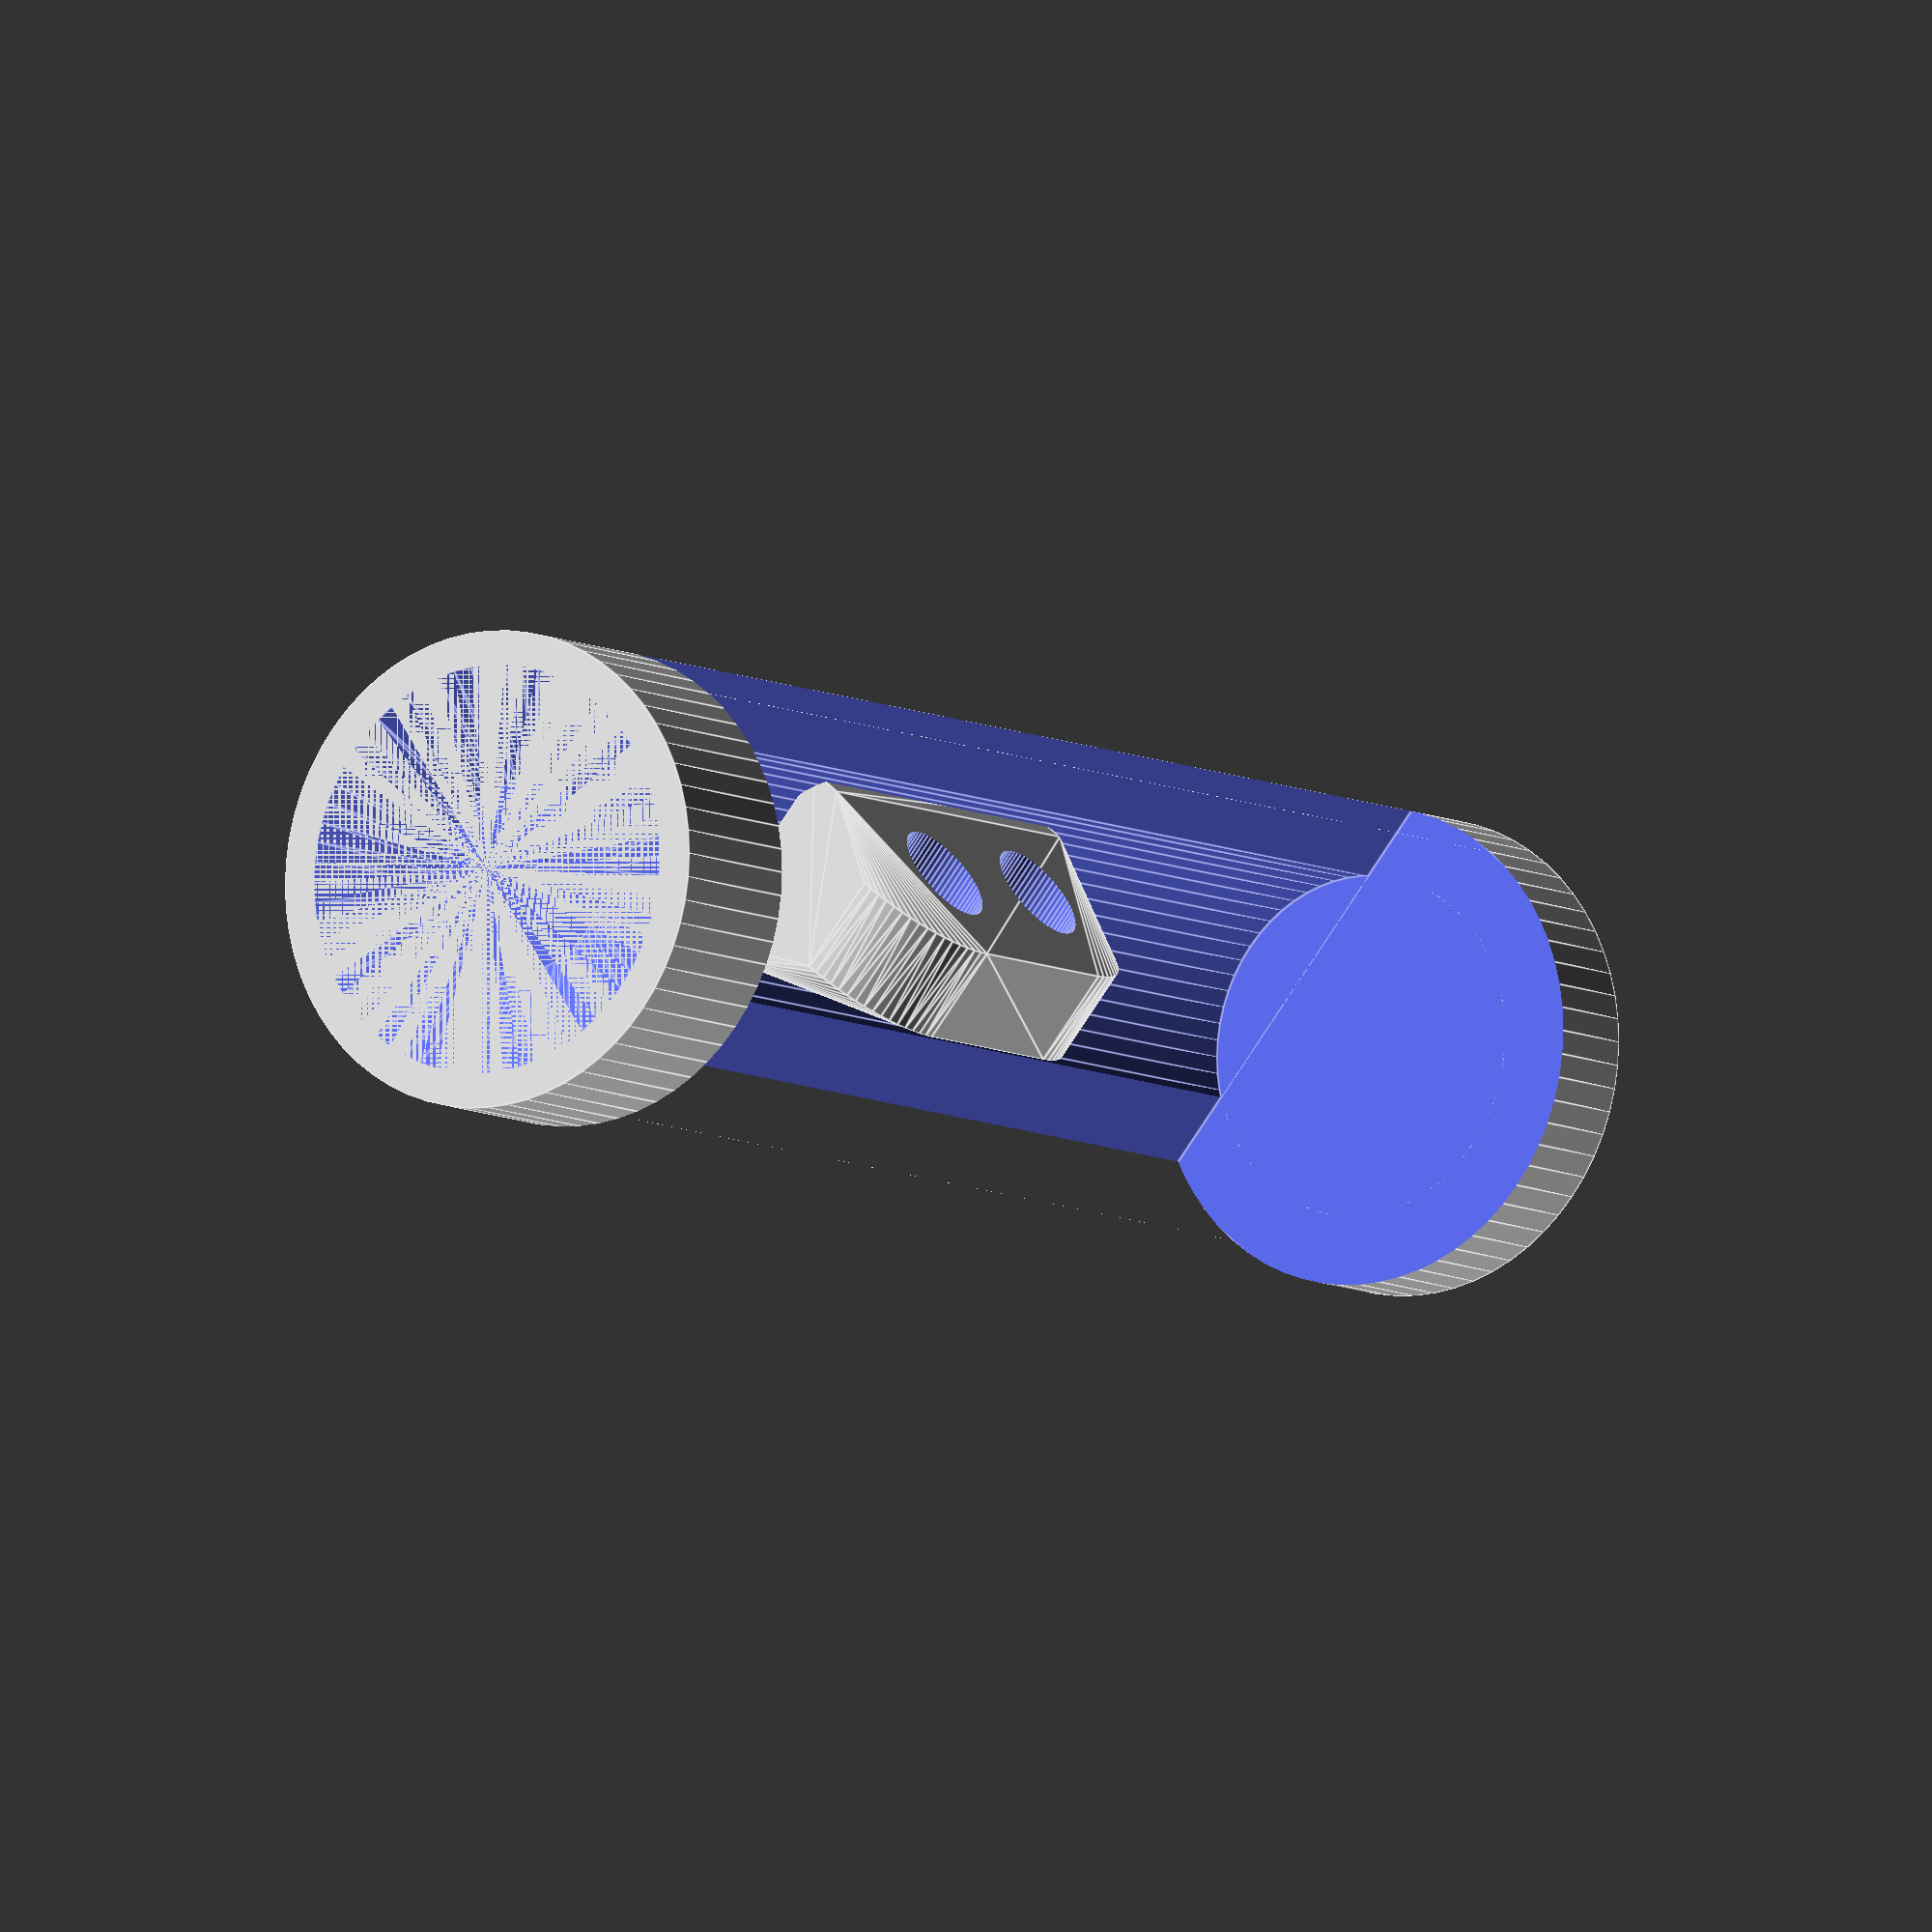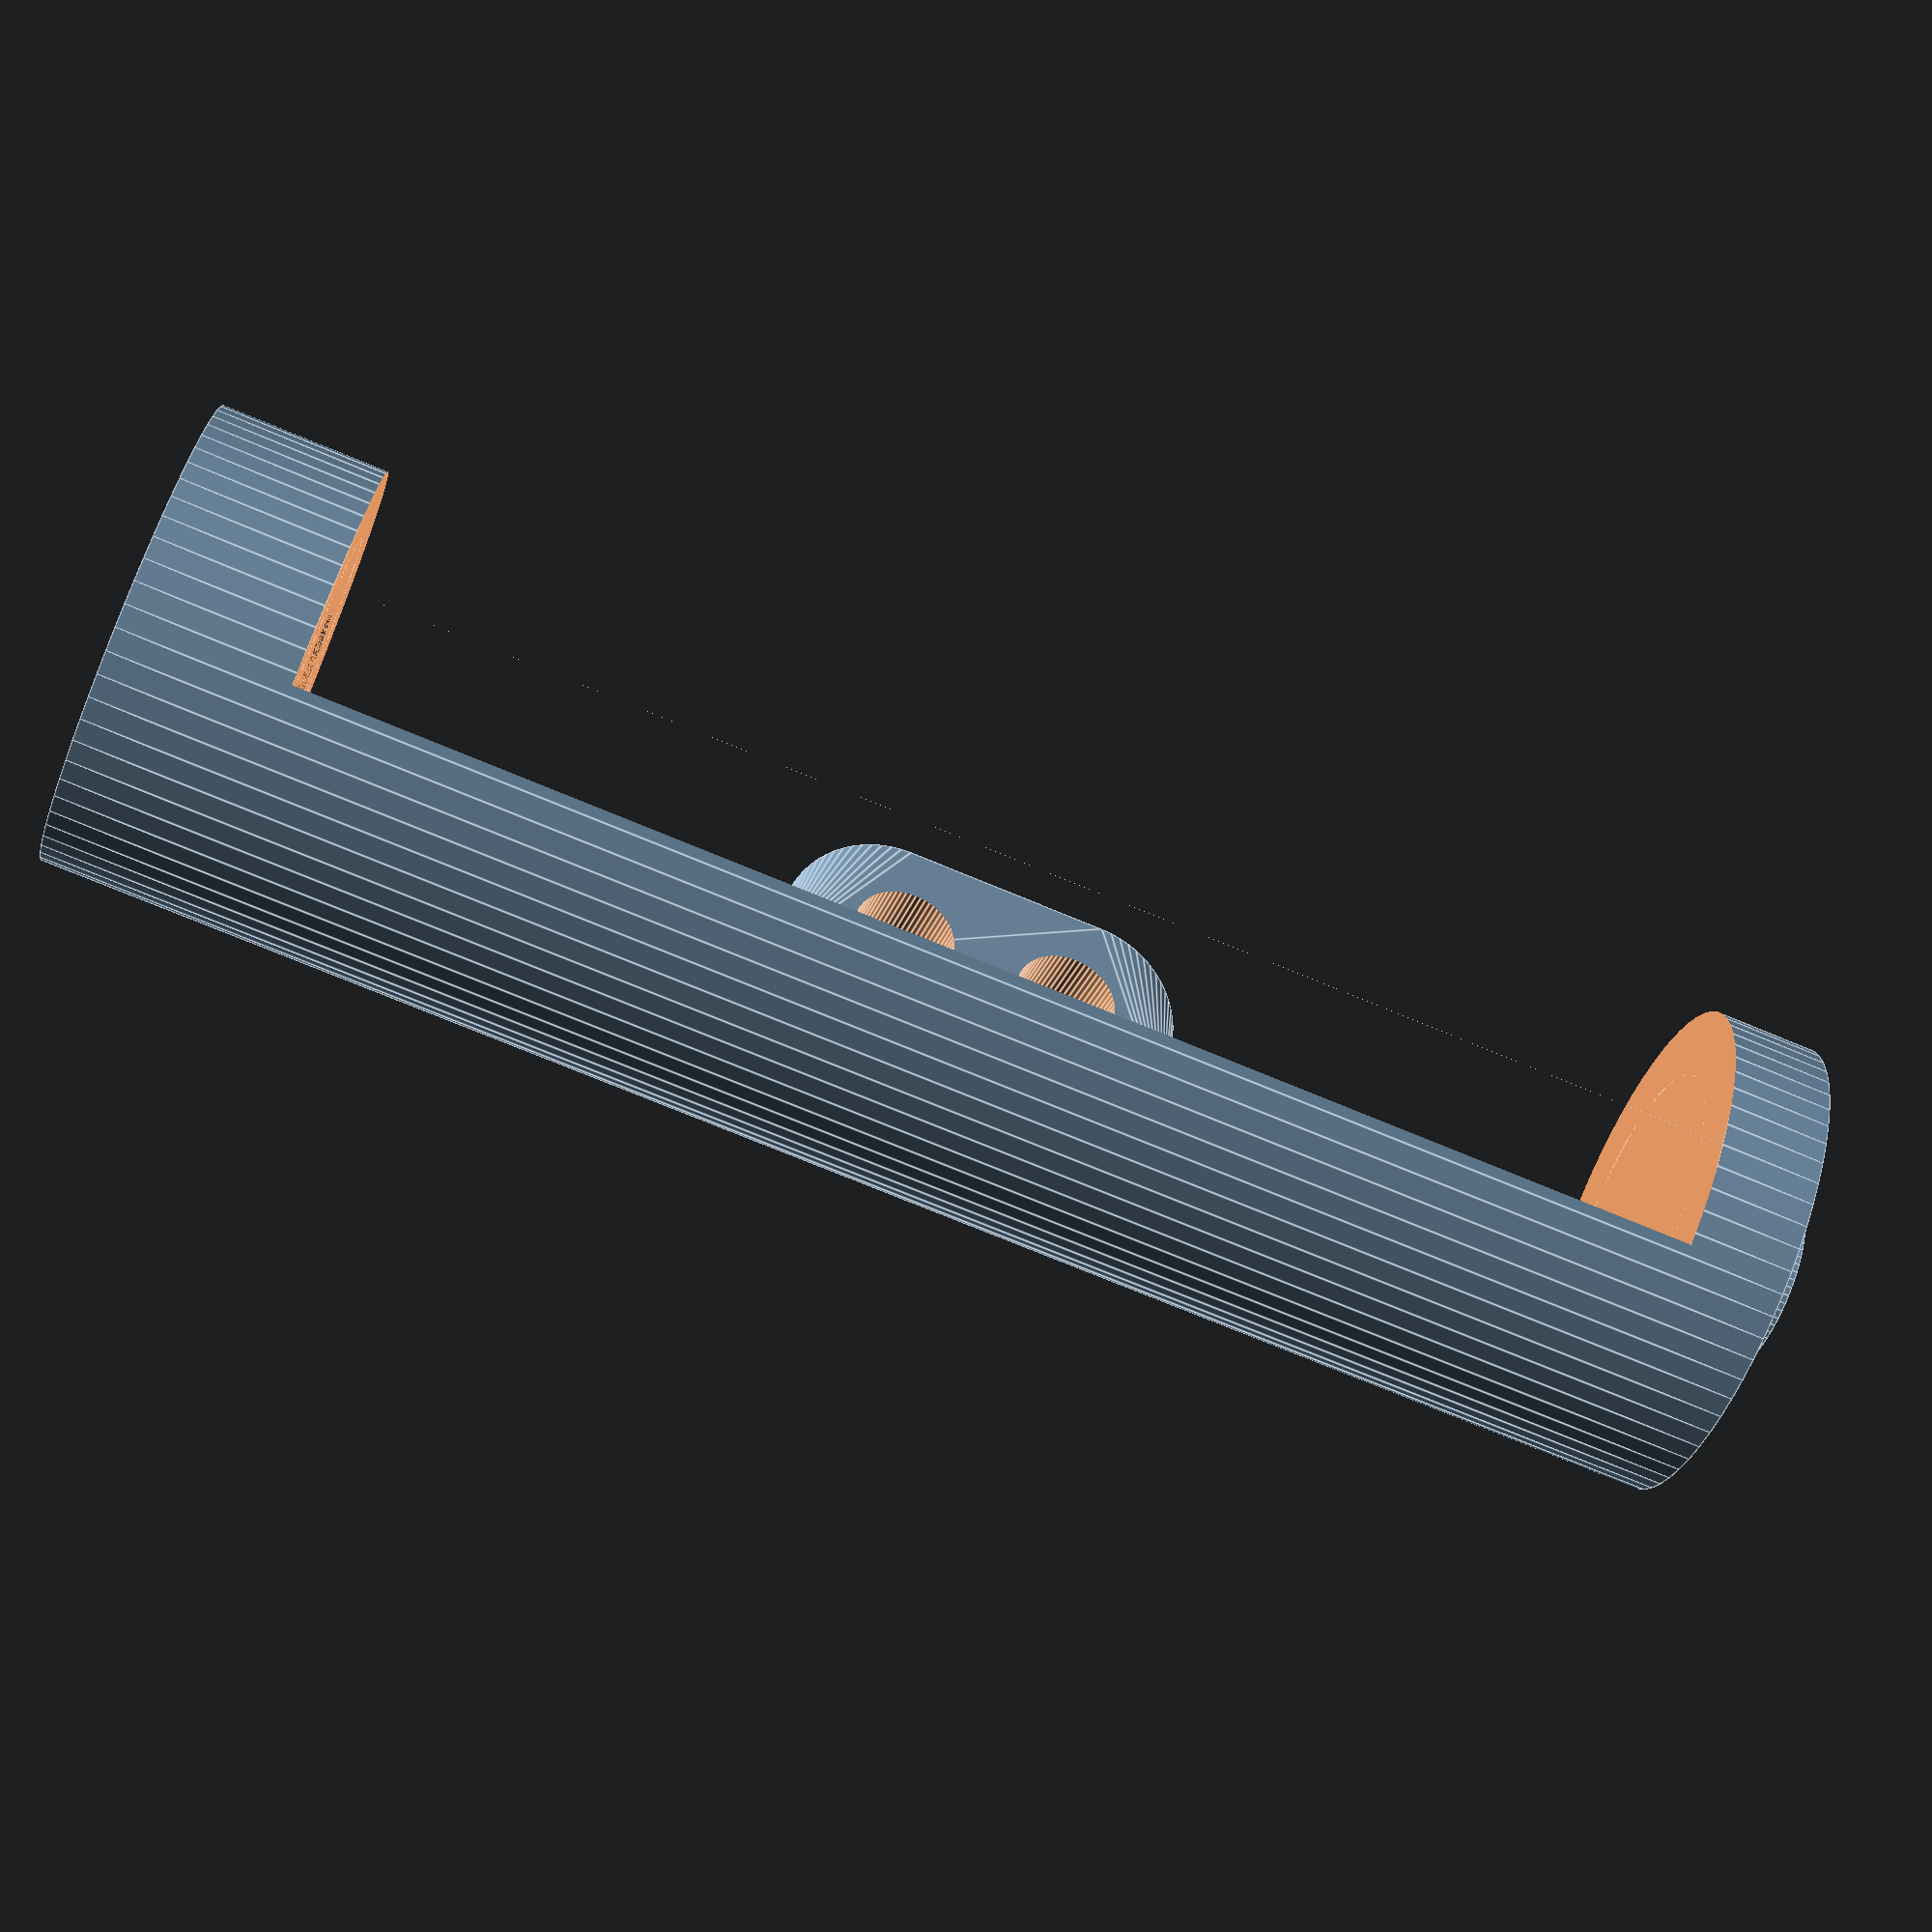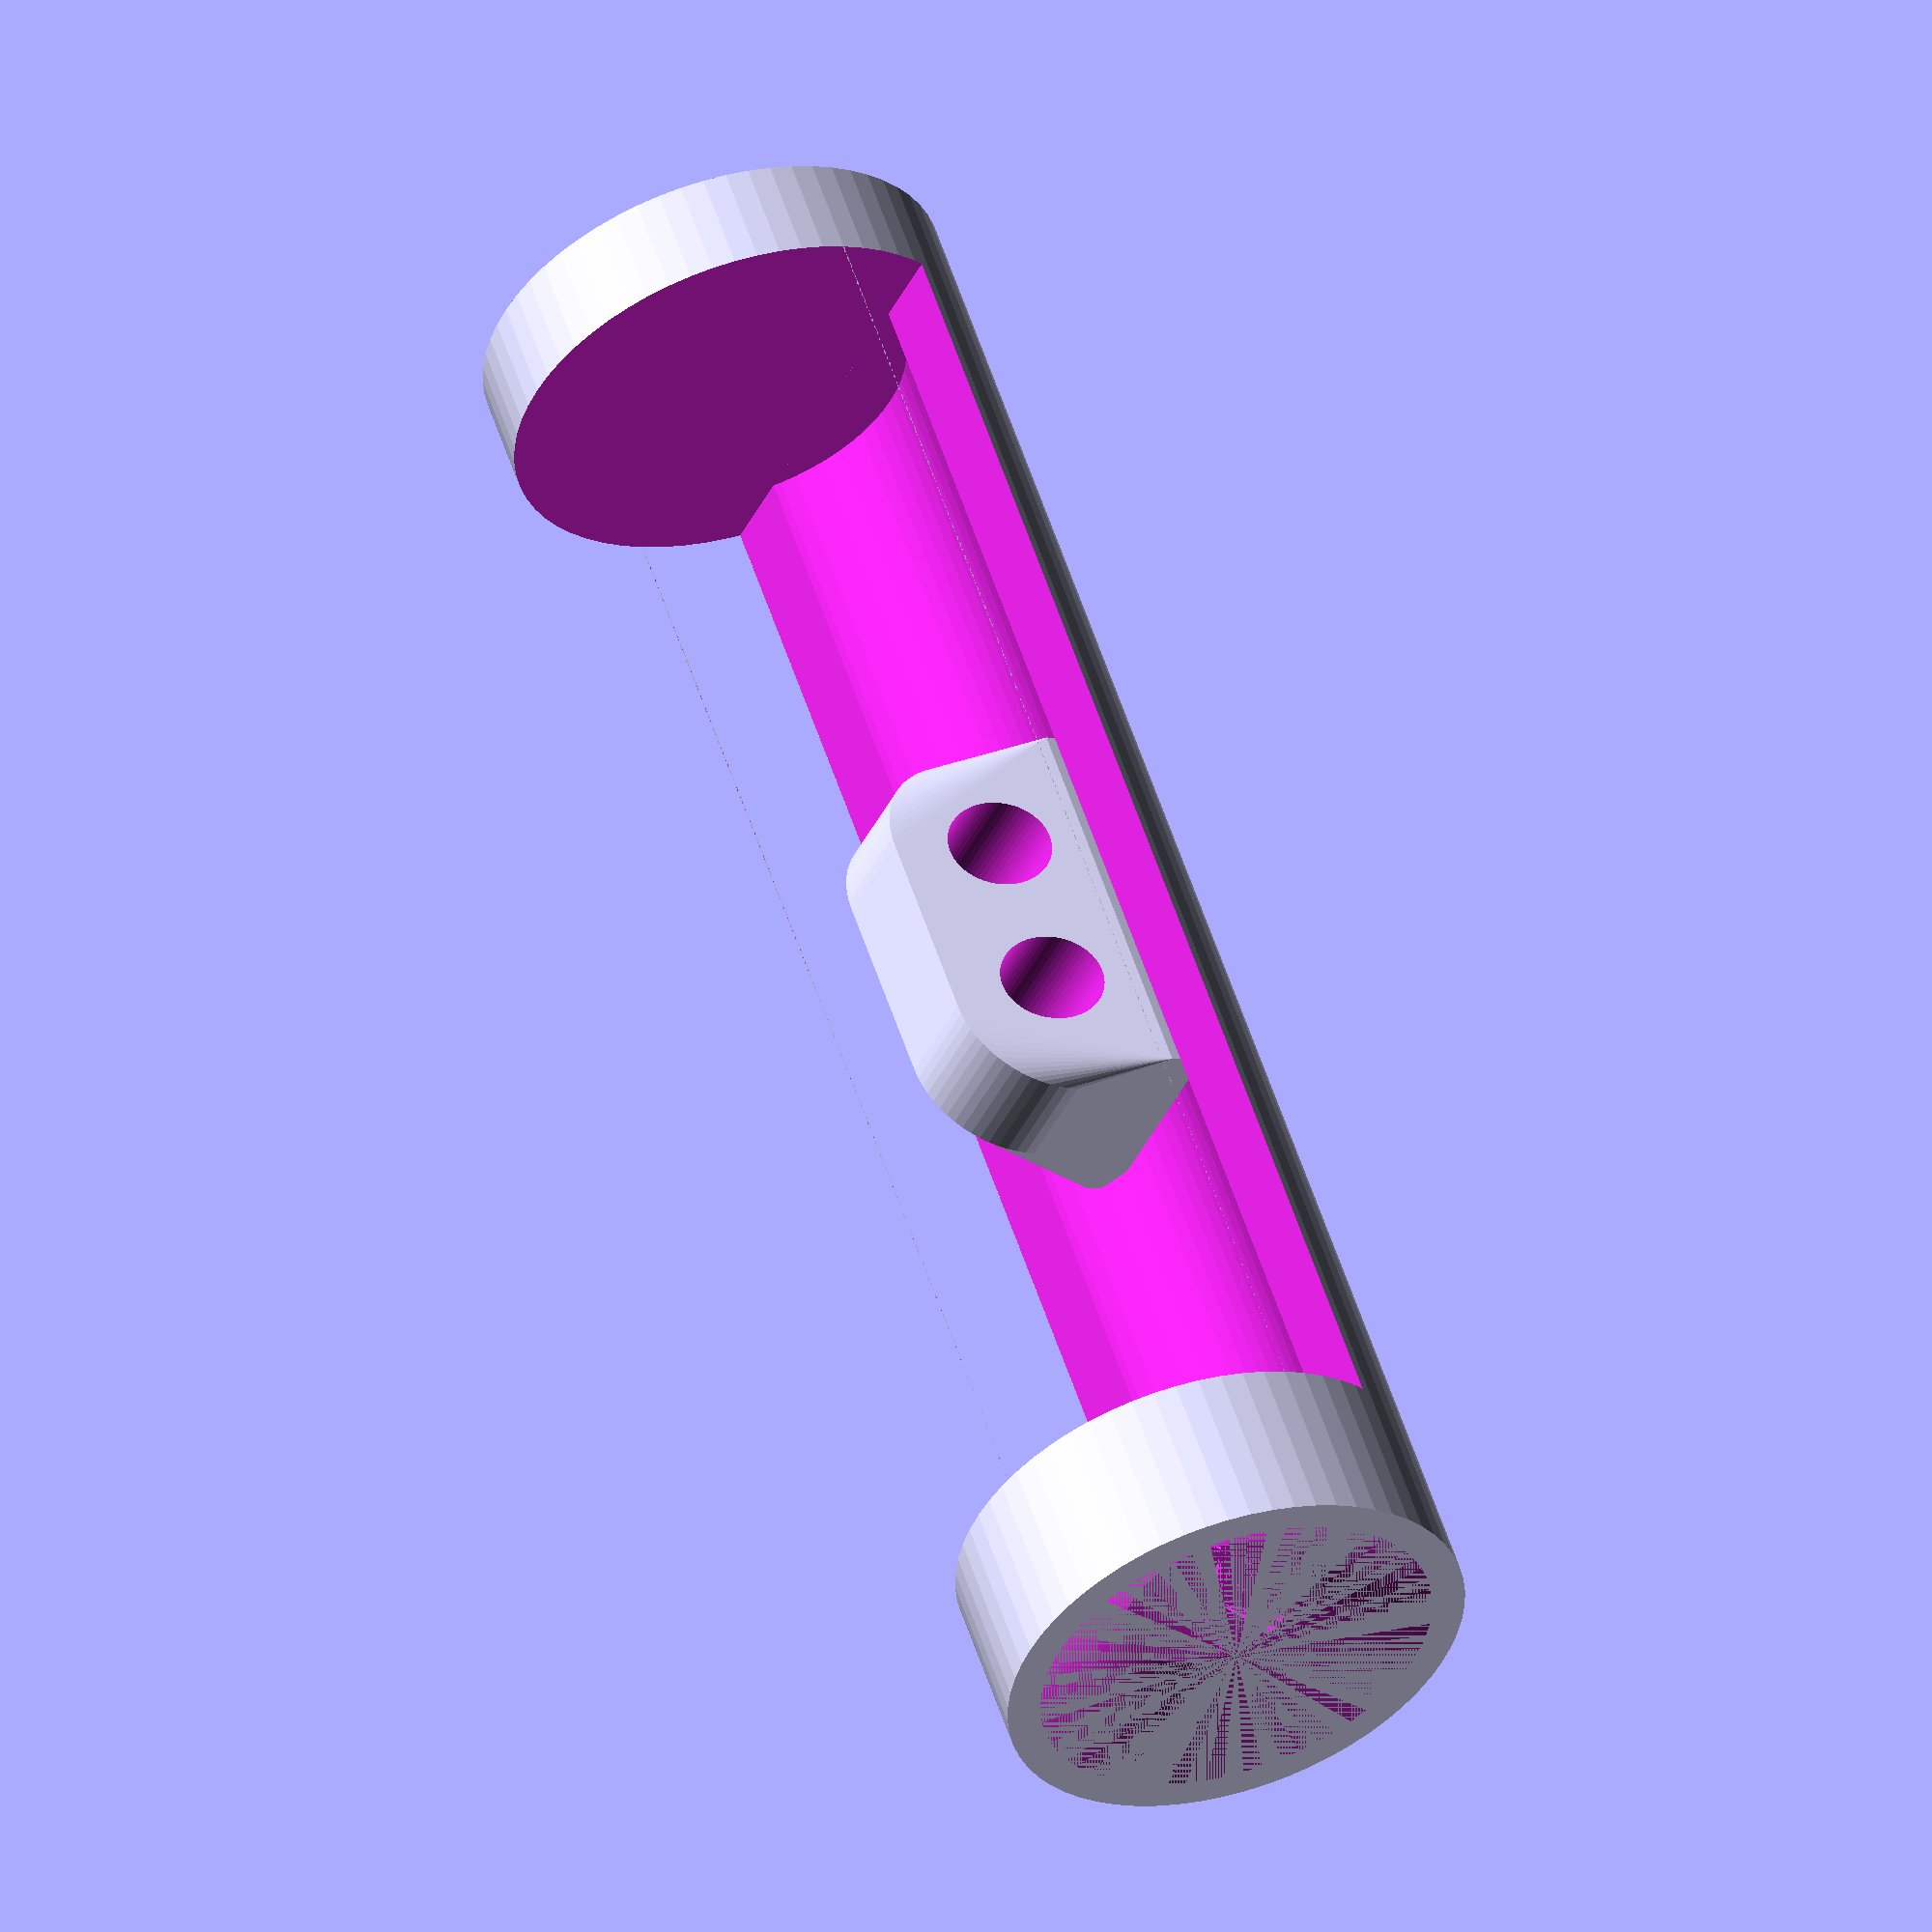
<openscad>
$fn=64;

$outer_heigth=50;
$outer_radius=7;
$inner_radius=5;

$strainrelief_thickness=3;
$strainrelief_height=3;
$strainrelief_length=6;

$plusterminal_h=3;
$plusterminal_drilling=false;
$plusterminal_r=2.5;
// without drilling a pin is added
$plusterminal_pin_h=3;
$plusterminal_pin_r=2.5;

$minusterminal_h1=3;
$minusterminal_h2=2;
$minusterminal_drilling=true;
$minusterminal_r1=2.8; // was 3
$minusterminal_r2=6;   // was 5


$inner_heigth=$outer_heigth-$plusterminal_h-$minusterminal_h1-$minusterminal_h2;

module strainrelief(h=6, l=8, t=4, holes=1.5) {
    translate([0, $inner_radius-$outer_radius+h/2, 0]) difference() {
    hull() {
      cube([t*2, 1, l*2], center=true);
      translate([0, h, -l/2]) rotate([0, 90, 0]) cylinder(h=t, r=l/2, center=true);
      translate([0, h, +l/2]) rotate([0, 90, 0]) cylinder(h=t, r=l/2, center=true);
    }
      translate([0, h, +(holes+1)]) rotate([0, 90, 0]) cylinder(h=t*2+2, r=holes, center=true);
          translate([0, h, -(holes+1)]) rotate([0, 90, 0]) cylinder(h=t*2+2, r=holes, center=true);

    }
}


difference() {
translate([0, 0, $plusterminal_h-($plusterminal_h+$minusterminal_h1+$minusterminal_h2)/2]) {
    union() {
    cylinder(h=$outer_heigth, r=$outer_radius, center=true);
    if (!$plusterminal_drilling) {
        translate([0,0, $outer_heigth/2])
        cylinder(h=$plusterminal_pin_h, r=$plusterminal_pin_r, center=true);
    }
}
}
union() {
difference() {
  union() {
    cylinder(h=$inner_heigth, r=$inner_radius, center=true);
    translate([0, 4, 0]) cube([$outer_radius*2, $outer_radius*2, $inner_heigth], center=true);
//      translate([0, 4, 0]) resize(newsize=[$outer_radius*2, $outer_radius*2, $inner_heigth]) sphere(r=$inner_heigth/2);
  }
  translate([0, $strainrelief_height/2-$inner_radius, 0]) 
  strainrelief(h=$strainrelief_height, l=$strainrelief_length, t=$strainrelief_thickness);
}
if ($plusterminal_drilling) {
  translate([0, 0, $inner_heigth/2]) cylinder(h=$plusterminal_h, r=$plusterminal_r, center=false);
}
if ($minusterminal_drilling) {
  union() {
    translate([0, 0, -$inner_heigth/2-$minusterminal_h1]) cylinder(h=$minusterminal_h1, r=$minusterminal_r1, center=false);
    translate([0, 0, -$inner_heigth/2-$minusterminal_h2-$minusterminal_h1]) cylinder(h=$minusterminal_h2, r1=$minusterminal_r2, r2=$minusterminal_r1, center=false
  );
}

}
}

}

</openscad>
<views>
elev=187.5 azim=50.3 roll=327.2 proj=o view=edges
elev=73.8 azim=312.8 roll=247.4 proj=p view=edges
elev=305.0 azim=63.9 roll=162.2 proj=o view=solid
</views>
